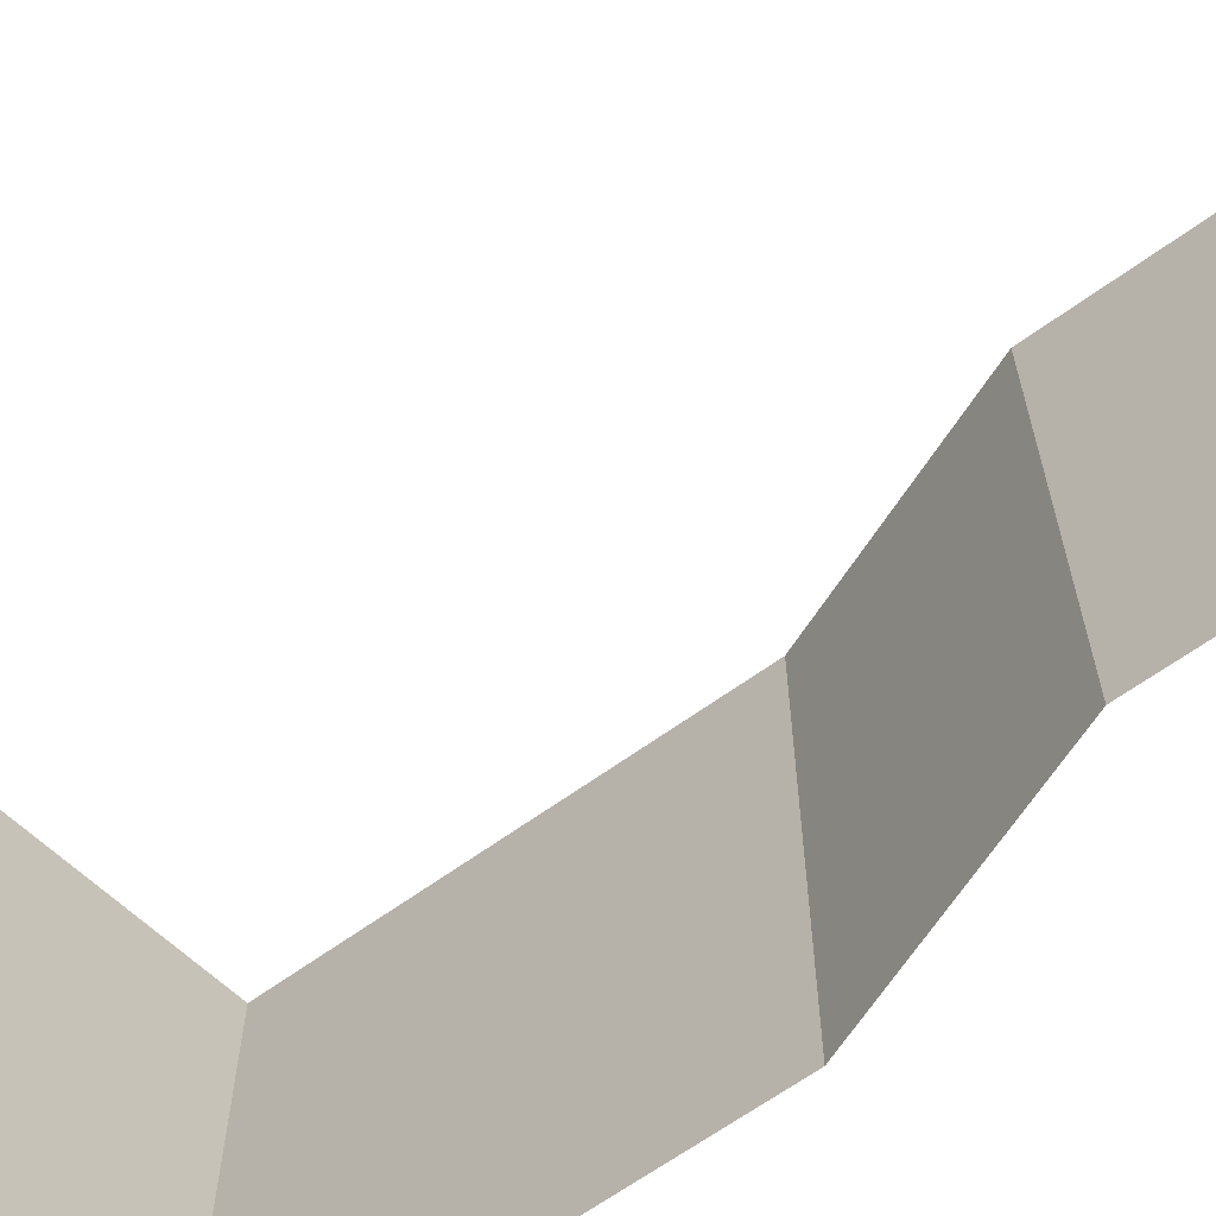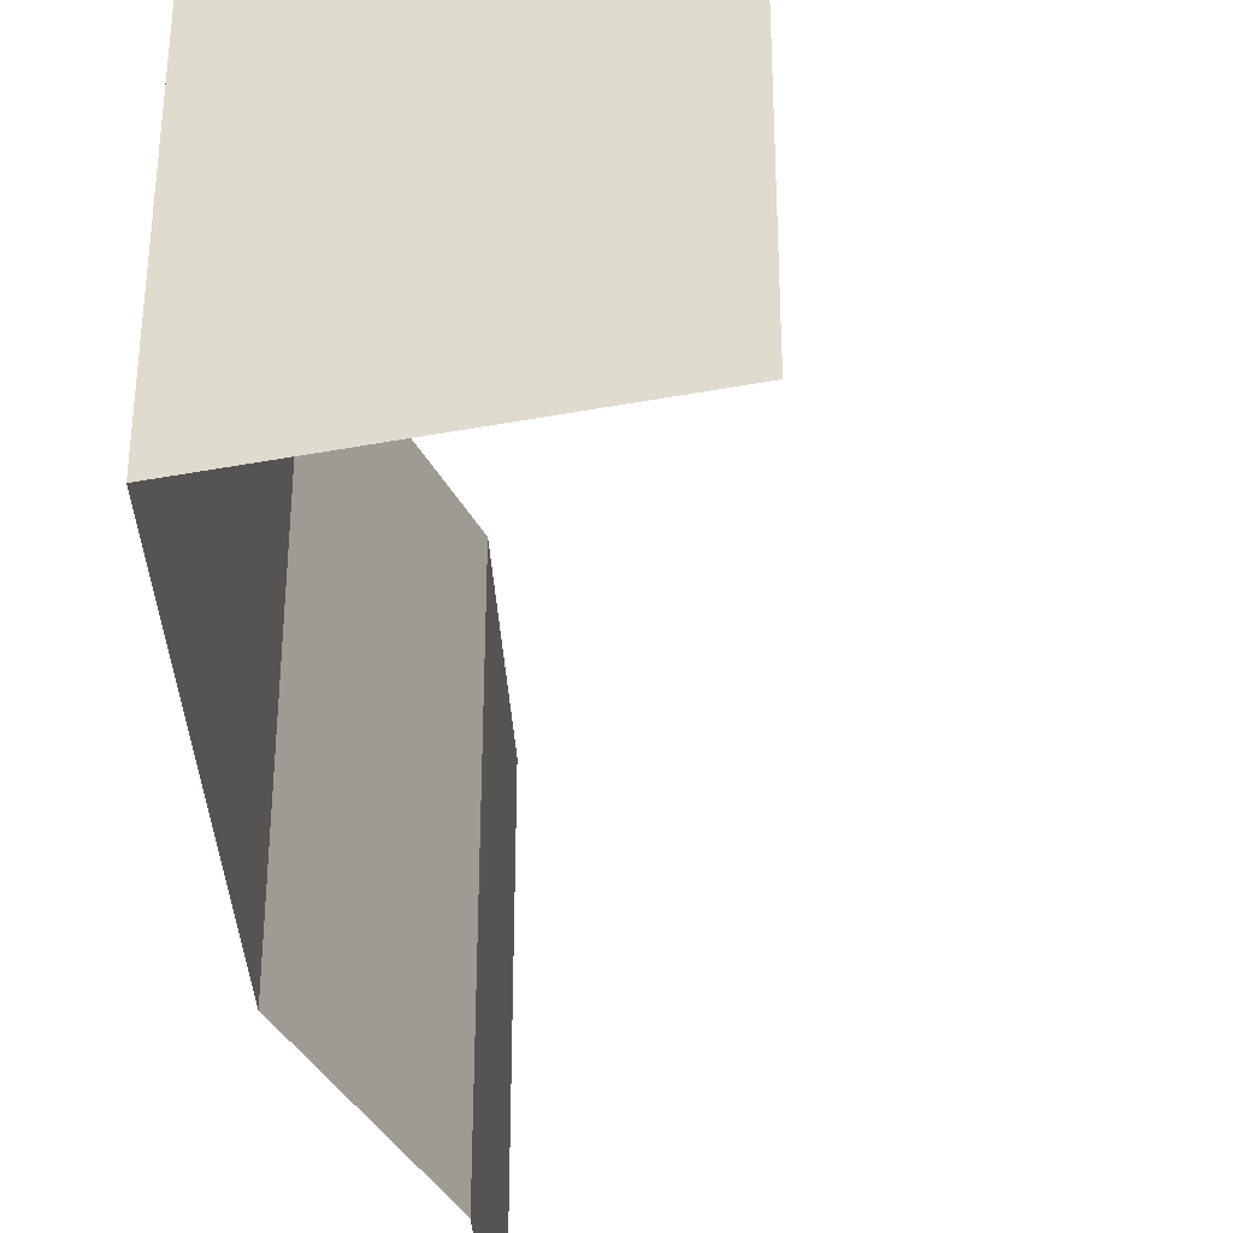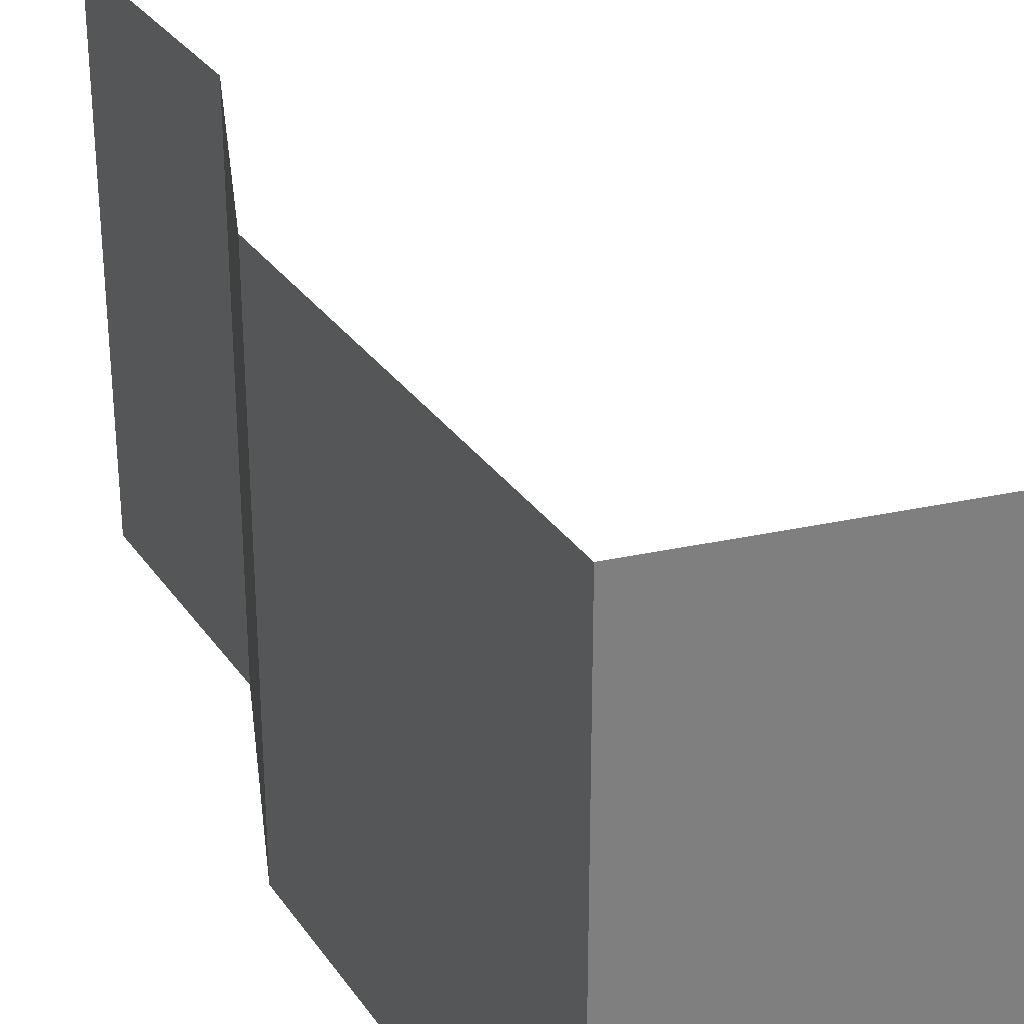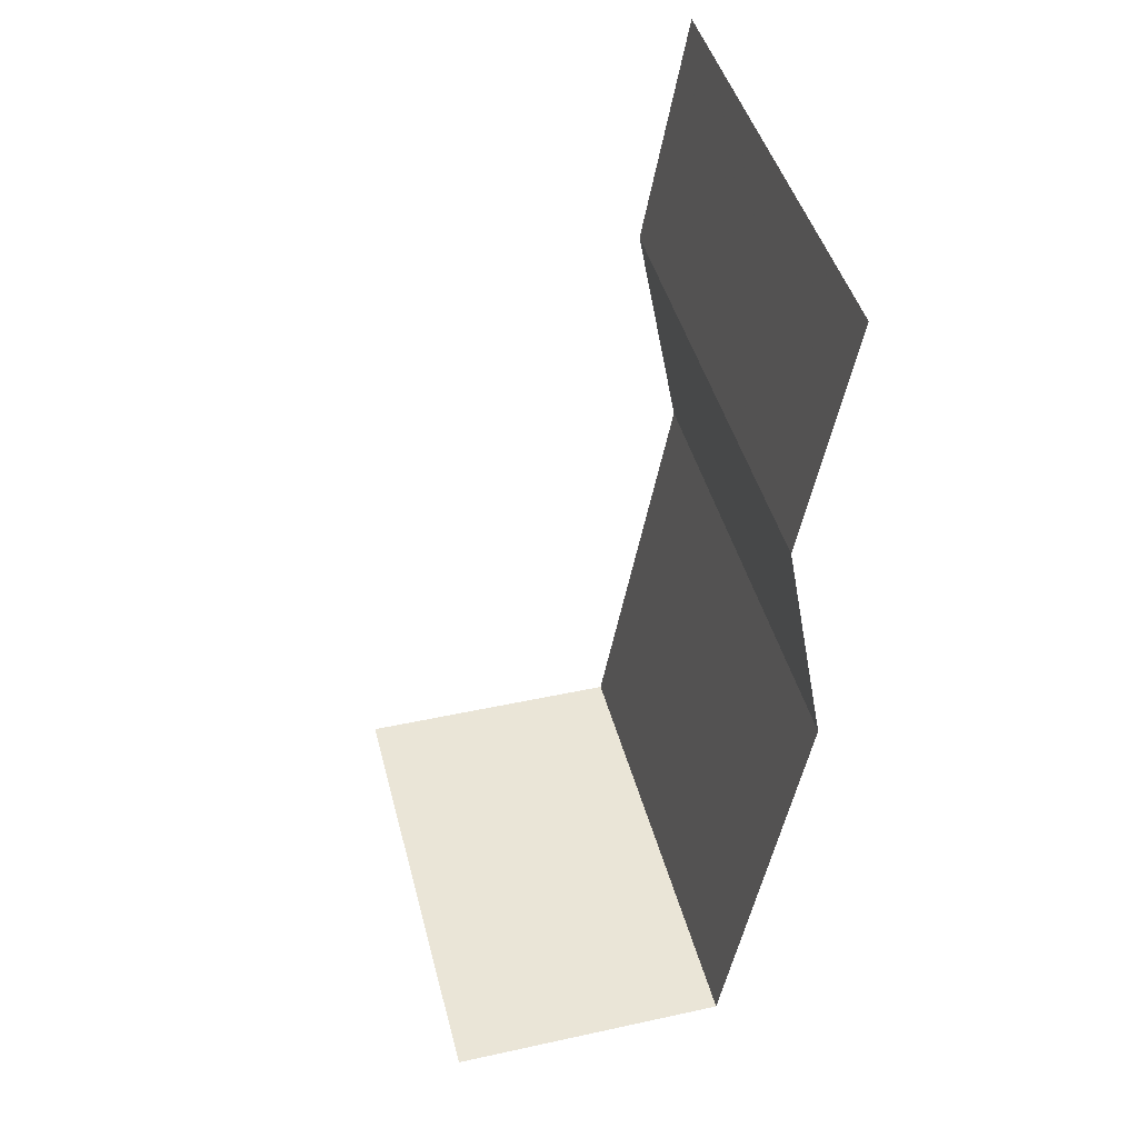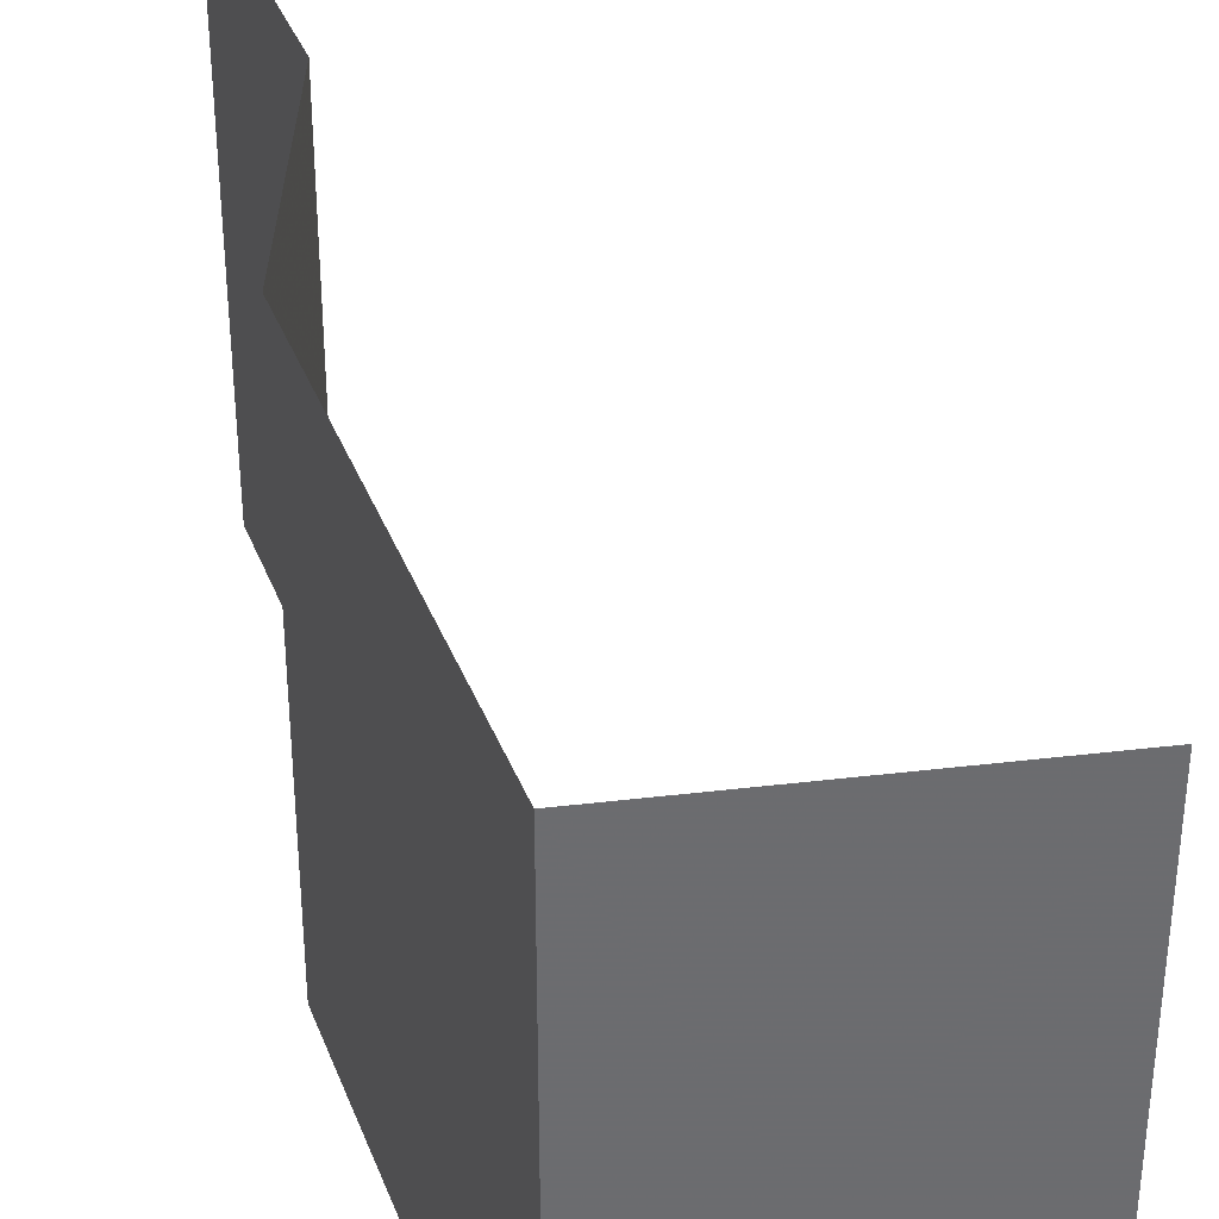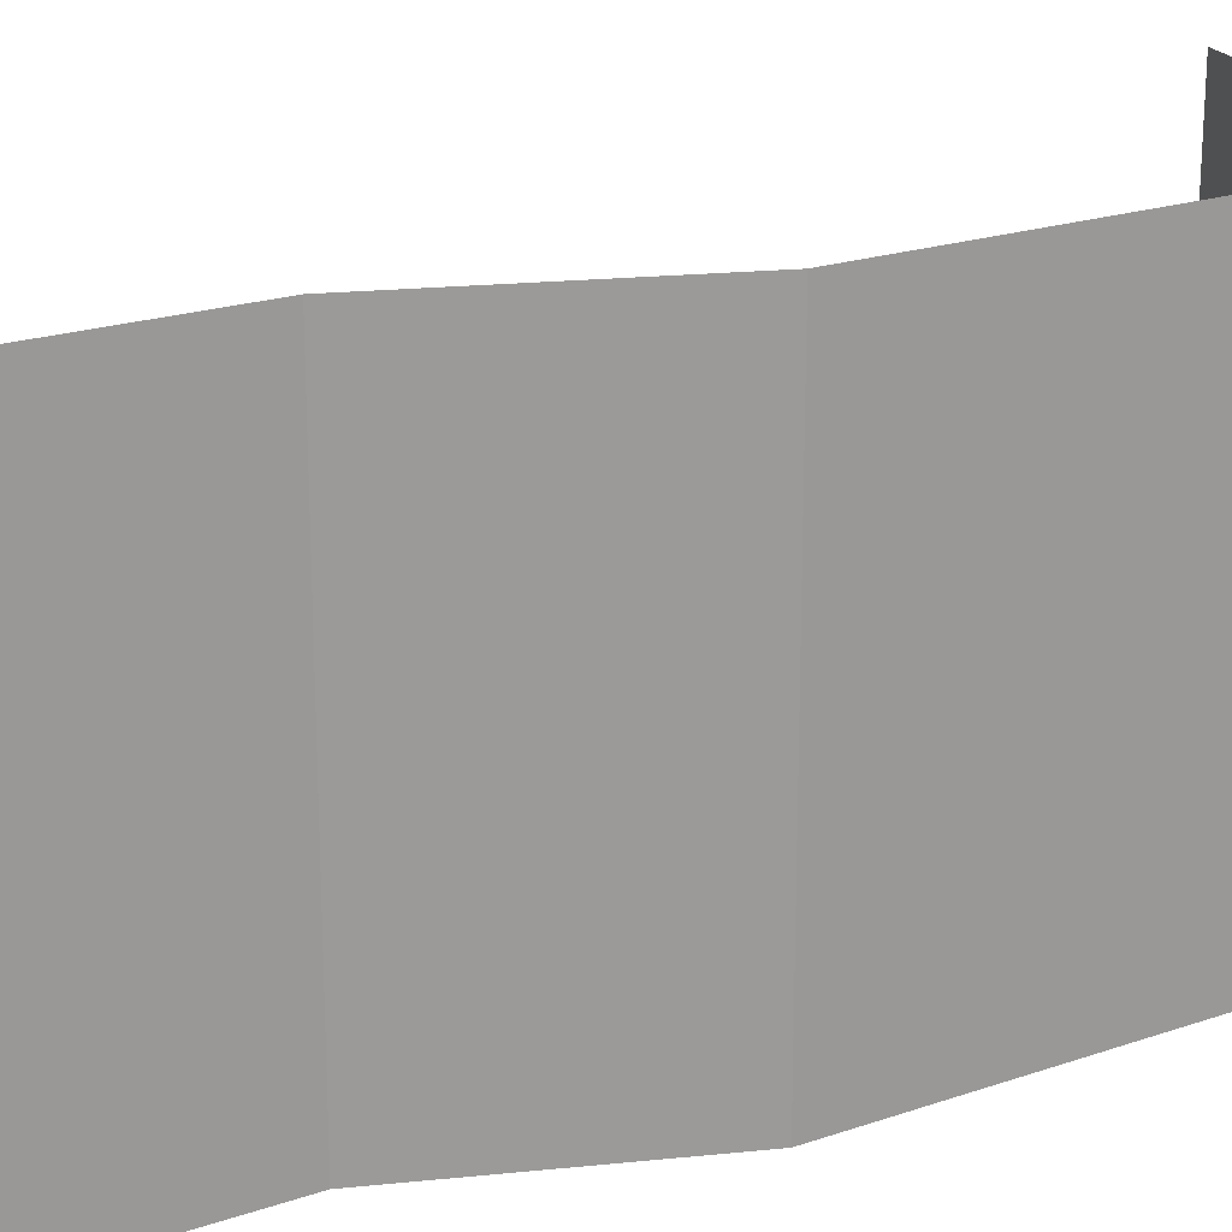
<metadata>
{"format":"obj","ext":"obj","renderer":"f3d","projection":"perspective","resolution":1024,"background":"white","views":[{"elev":-64.9,"azim":136.7,"up":"+Z"},{"elev":-36.9,"azim":13.8,"up":"+Z"},{"elev":30.3,"azim":-17.7,"up":"+Z"},{"elev":44.0,"azim":165.7,"up":"+Y"},{"elev":36.7,"azim":-8.8,"up":"+Z"},{"elev":21.0,"azim":-111.0,"up":"+Z"}]}
</metadata>
<code>
o wall/1432/straight
v -32 0 64
v -32 0 -64
v -20 -64 -64
v -20 -64 64
v -32 -128 -64
v -32 -128 64
v -11 -240 -64
v -11 -240 64
v 64 -240 64
v 64 -240 -64
f 1 2 3
f 1 3 4
f 4 3 5
f 4 5 6
f 6 5 7
f 6 7 8
f 8 7 9
f 9 7 10

</code>
